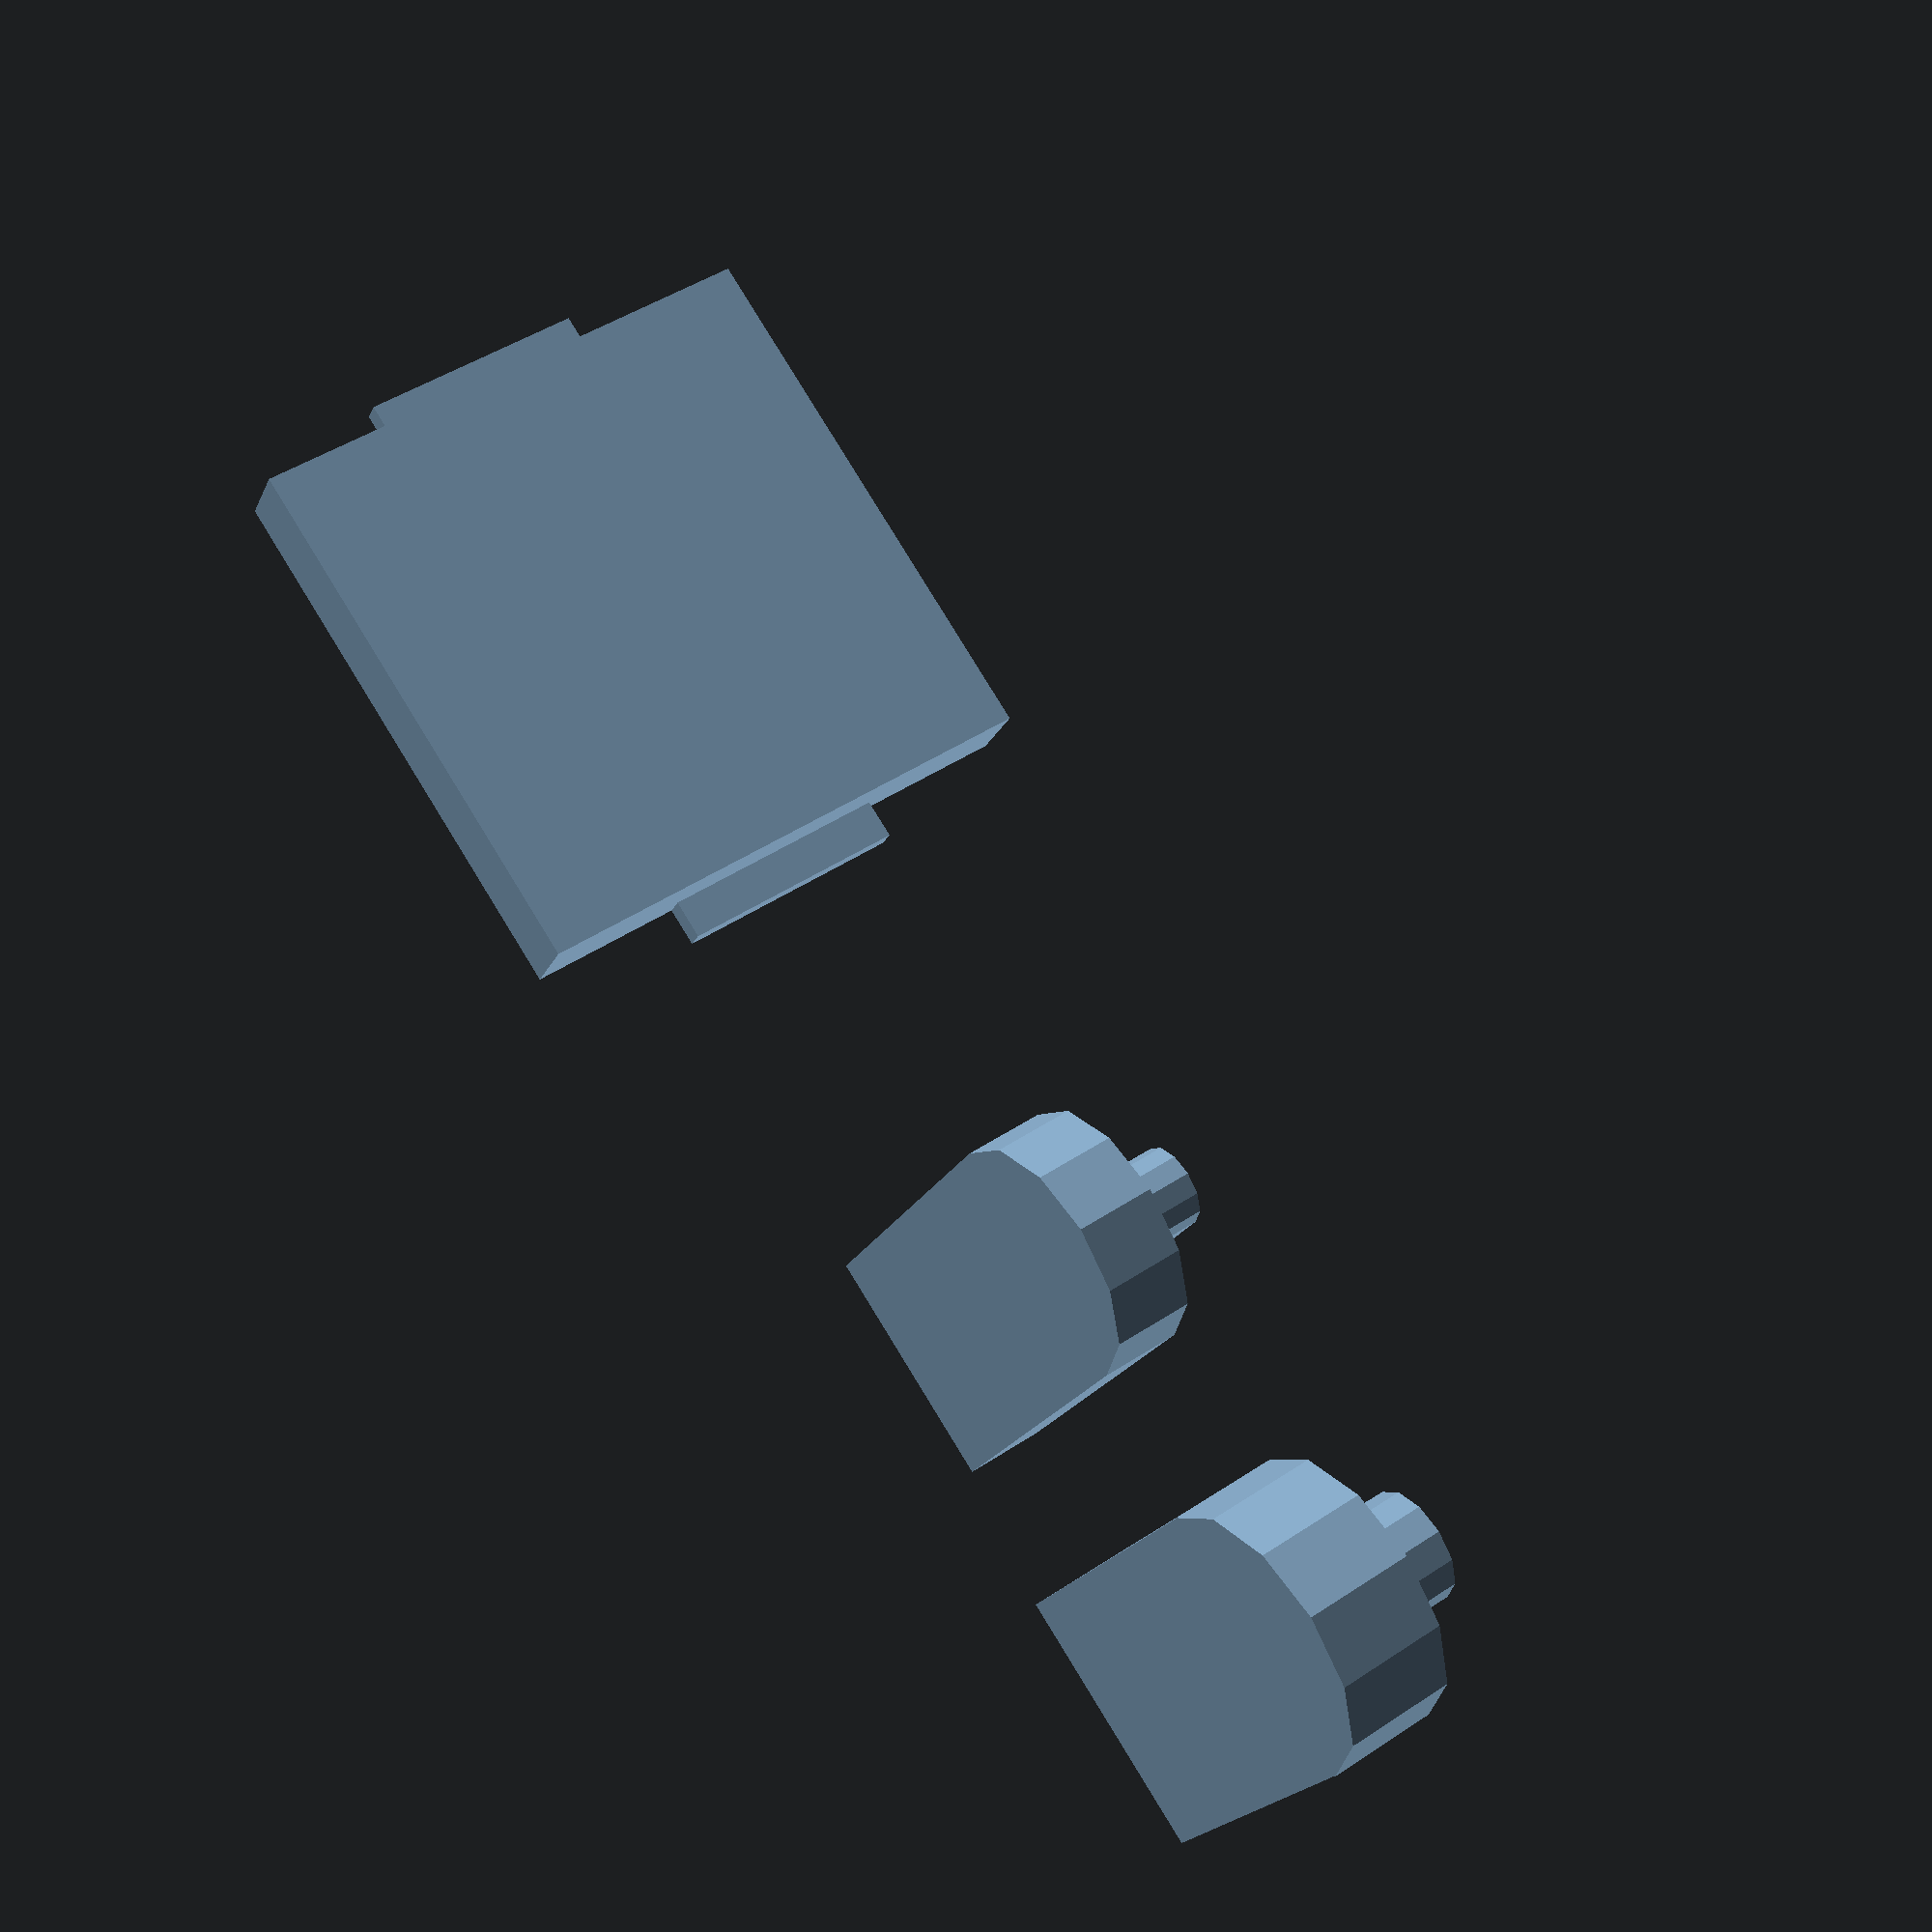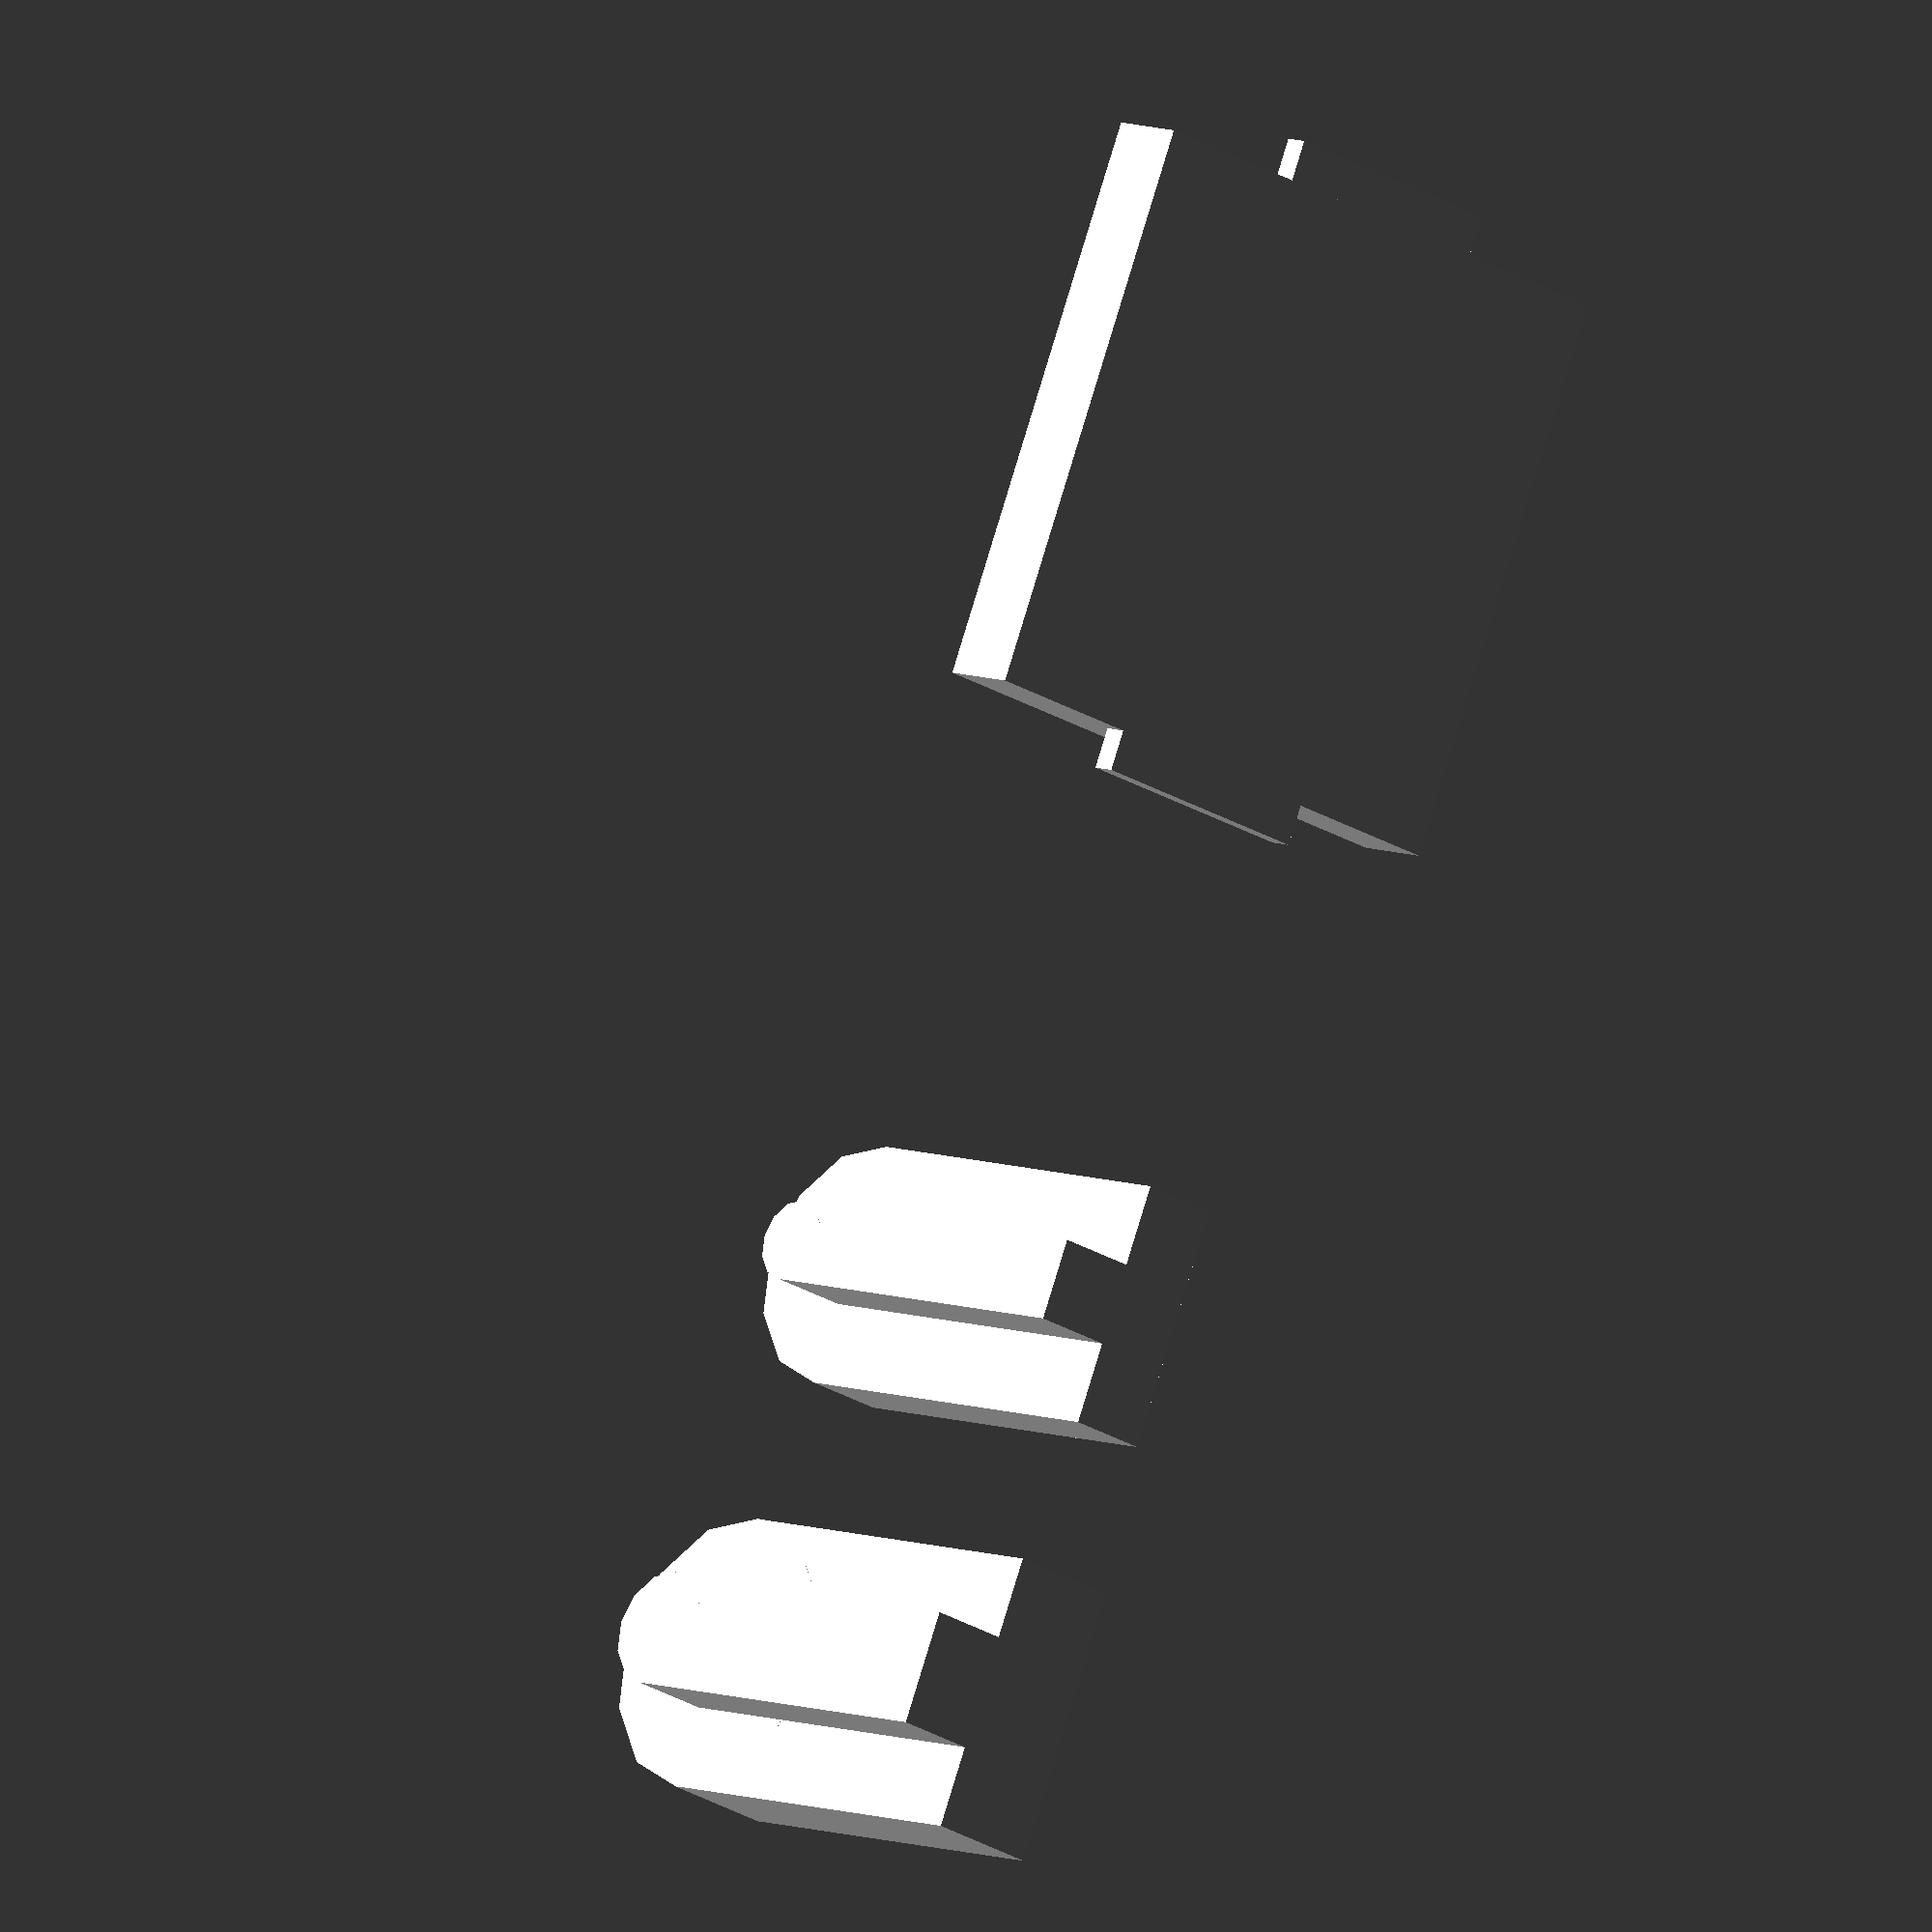
<openscad>

module keyswitch_hole(x=0, y=0, a=0) {
    translate([x, y, 0]) {
        rotate([0, 0, 90+a]) {
            linear_extrude(height = 2) {
            square([14, 14], center = true);
            //translate([-8, 3, 0]) square([1, 3]);
            //translate([-8, -6, 0]) square([1, 3]);
            //translate([7, 3, 0]) square([1, 3]);
            //translate([7, -6, 0]) square([1, 3]);
            }
            linear_extrude(height = 0.6) {
                translate([-3, 7]) square([6, 1]);
            translate([-3, -8]) square([6, 1]);
            }
        }
    }
}

keyswitch_hole();

module joint_male_face() {
    translate([-1, 0])
    square([2,4]);
    translate([-3, 2])
    square([6,2]);
}

module joint_male(pos=[0,0]) {
    translate(pos){
      rotate([0,0,180]){
        linear_extrude(height=10)
        joint_male_face();
        
        translate([0,2,10])
        rotate([-90,0,0])
        linear_extrude(height=2)
        circle(3, $fn=12);
        
        translate([0,0,10])
        rotate([-90,0,0])
        linear_extrude(height=2)
        circle(1, $fn=12);
      }
    }
}

module joint_female(pos=[0,0]) {
    translate(pos){
      rotate([0,0,180]){
        linear_extrude(height=10)
        offset(delta=0.4)
        joint_male_face();
        
        translate([0,1.6,10])
        rotate([-90,0,0])
        linear_extrude(height=2.8)
        offset(delta=0.4)
        circle(3, $fn=12);

        translate([0,-0.4,10])
        rotate([-90,0,0])
        linear_extrude(height=2.8)
        offset(delta=0.4)
        circle(1, $fn=12);
      }
    }
}


joint_male([20, 0]);
joint_female([30, 0]);

</openscad>
<views>
elev=19.3 azim=56.6 roll=342.1 proj=p view=solid
elev=172.9 azim=247.8 roll=39.6 proj=o view=wireframe
</views>
